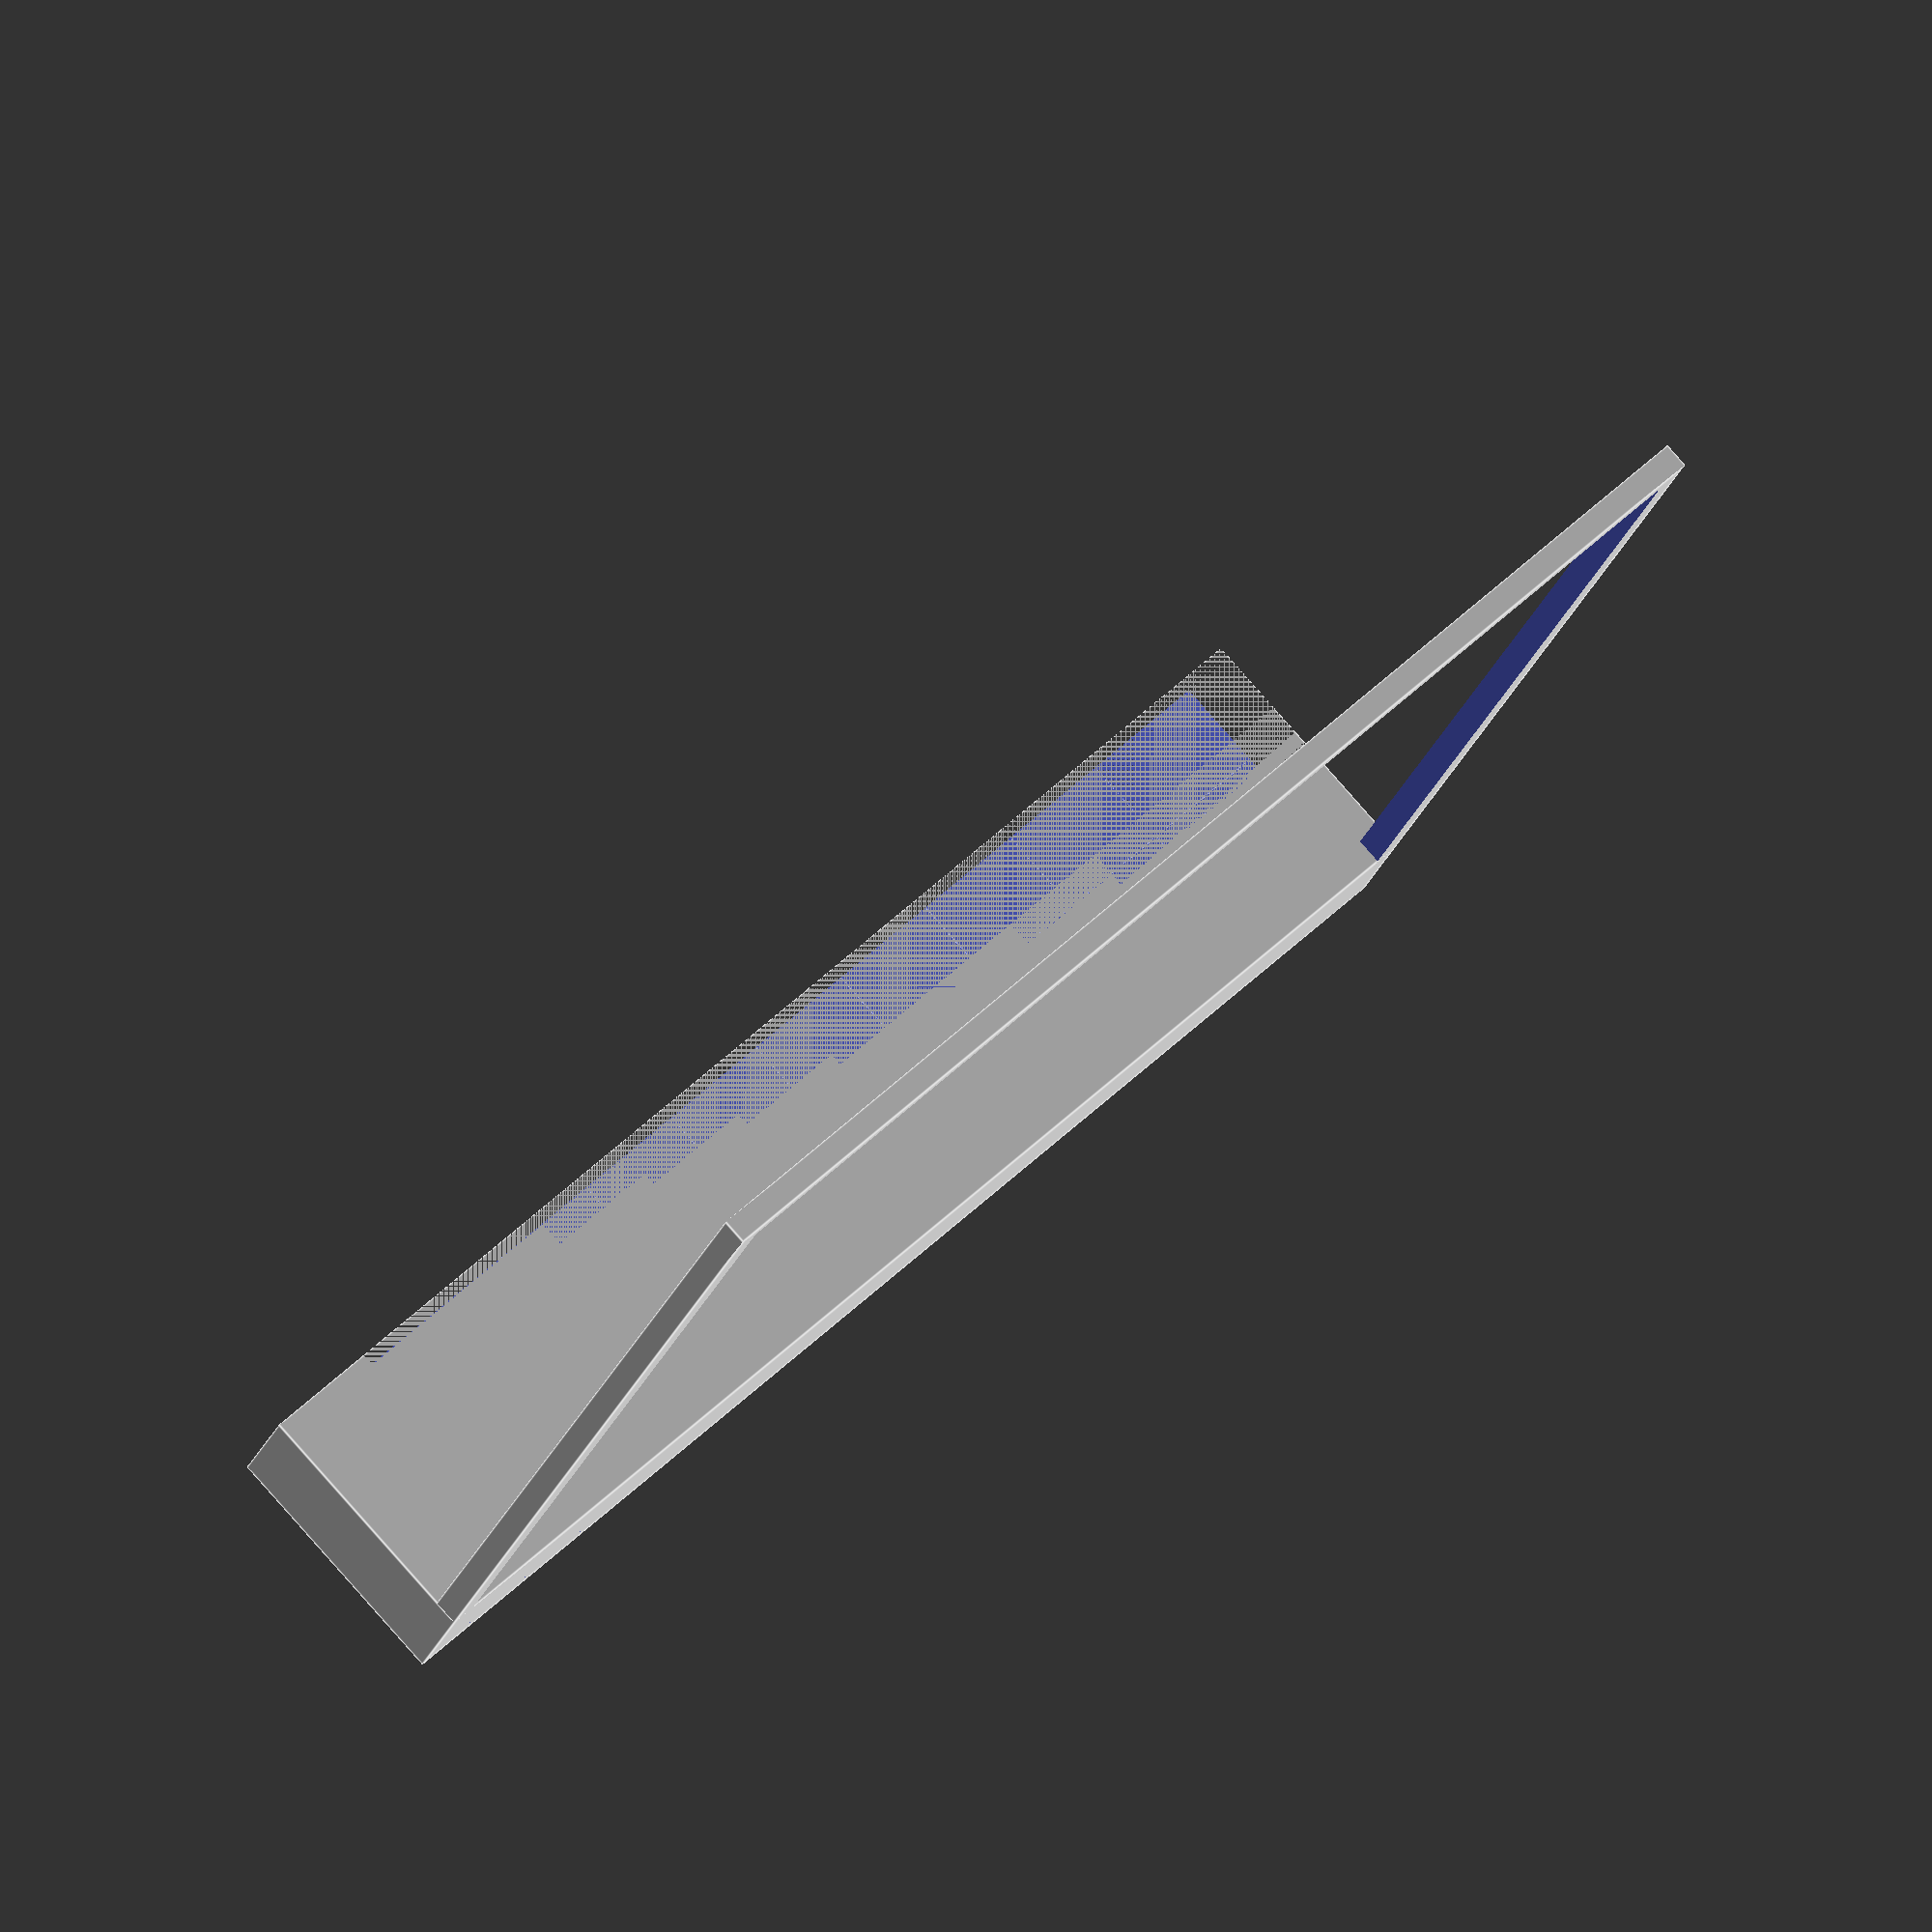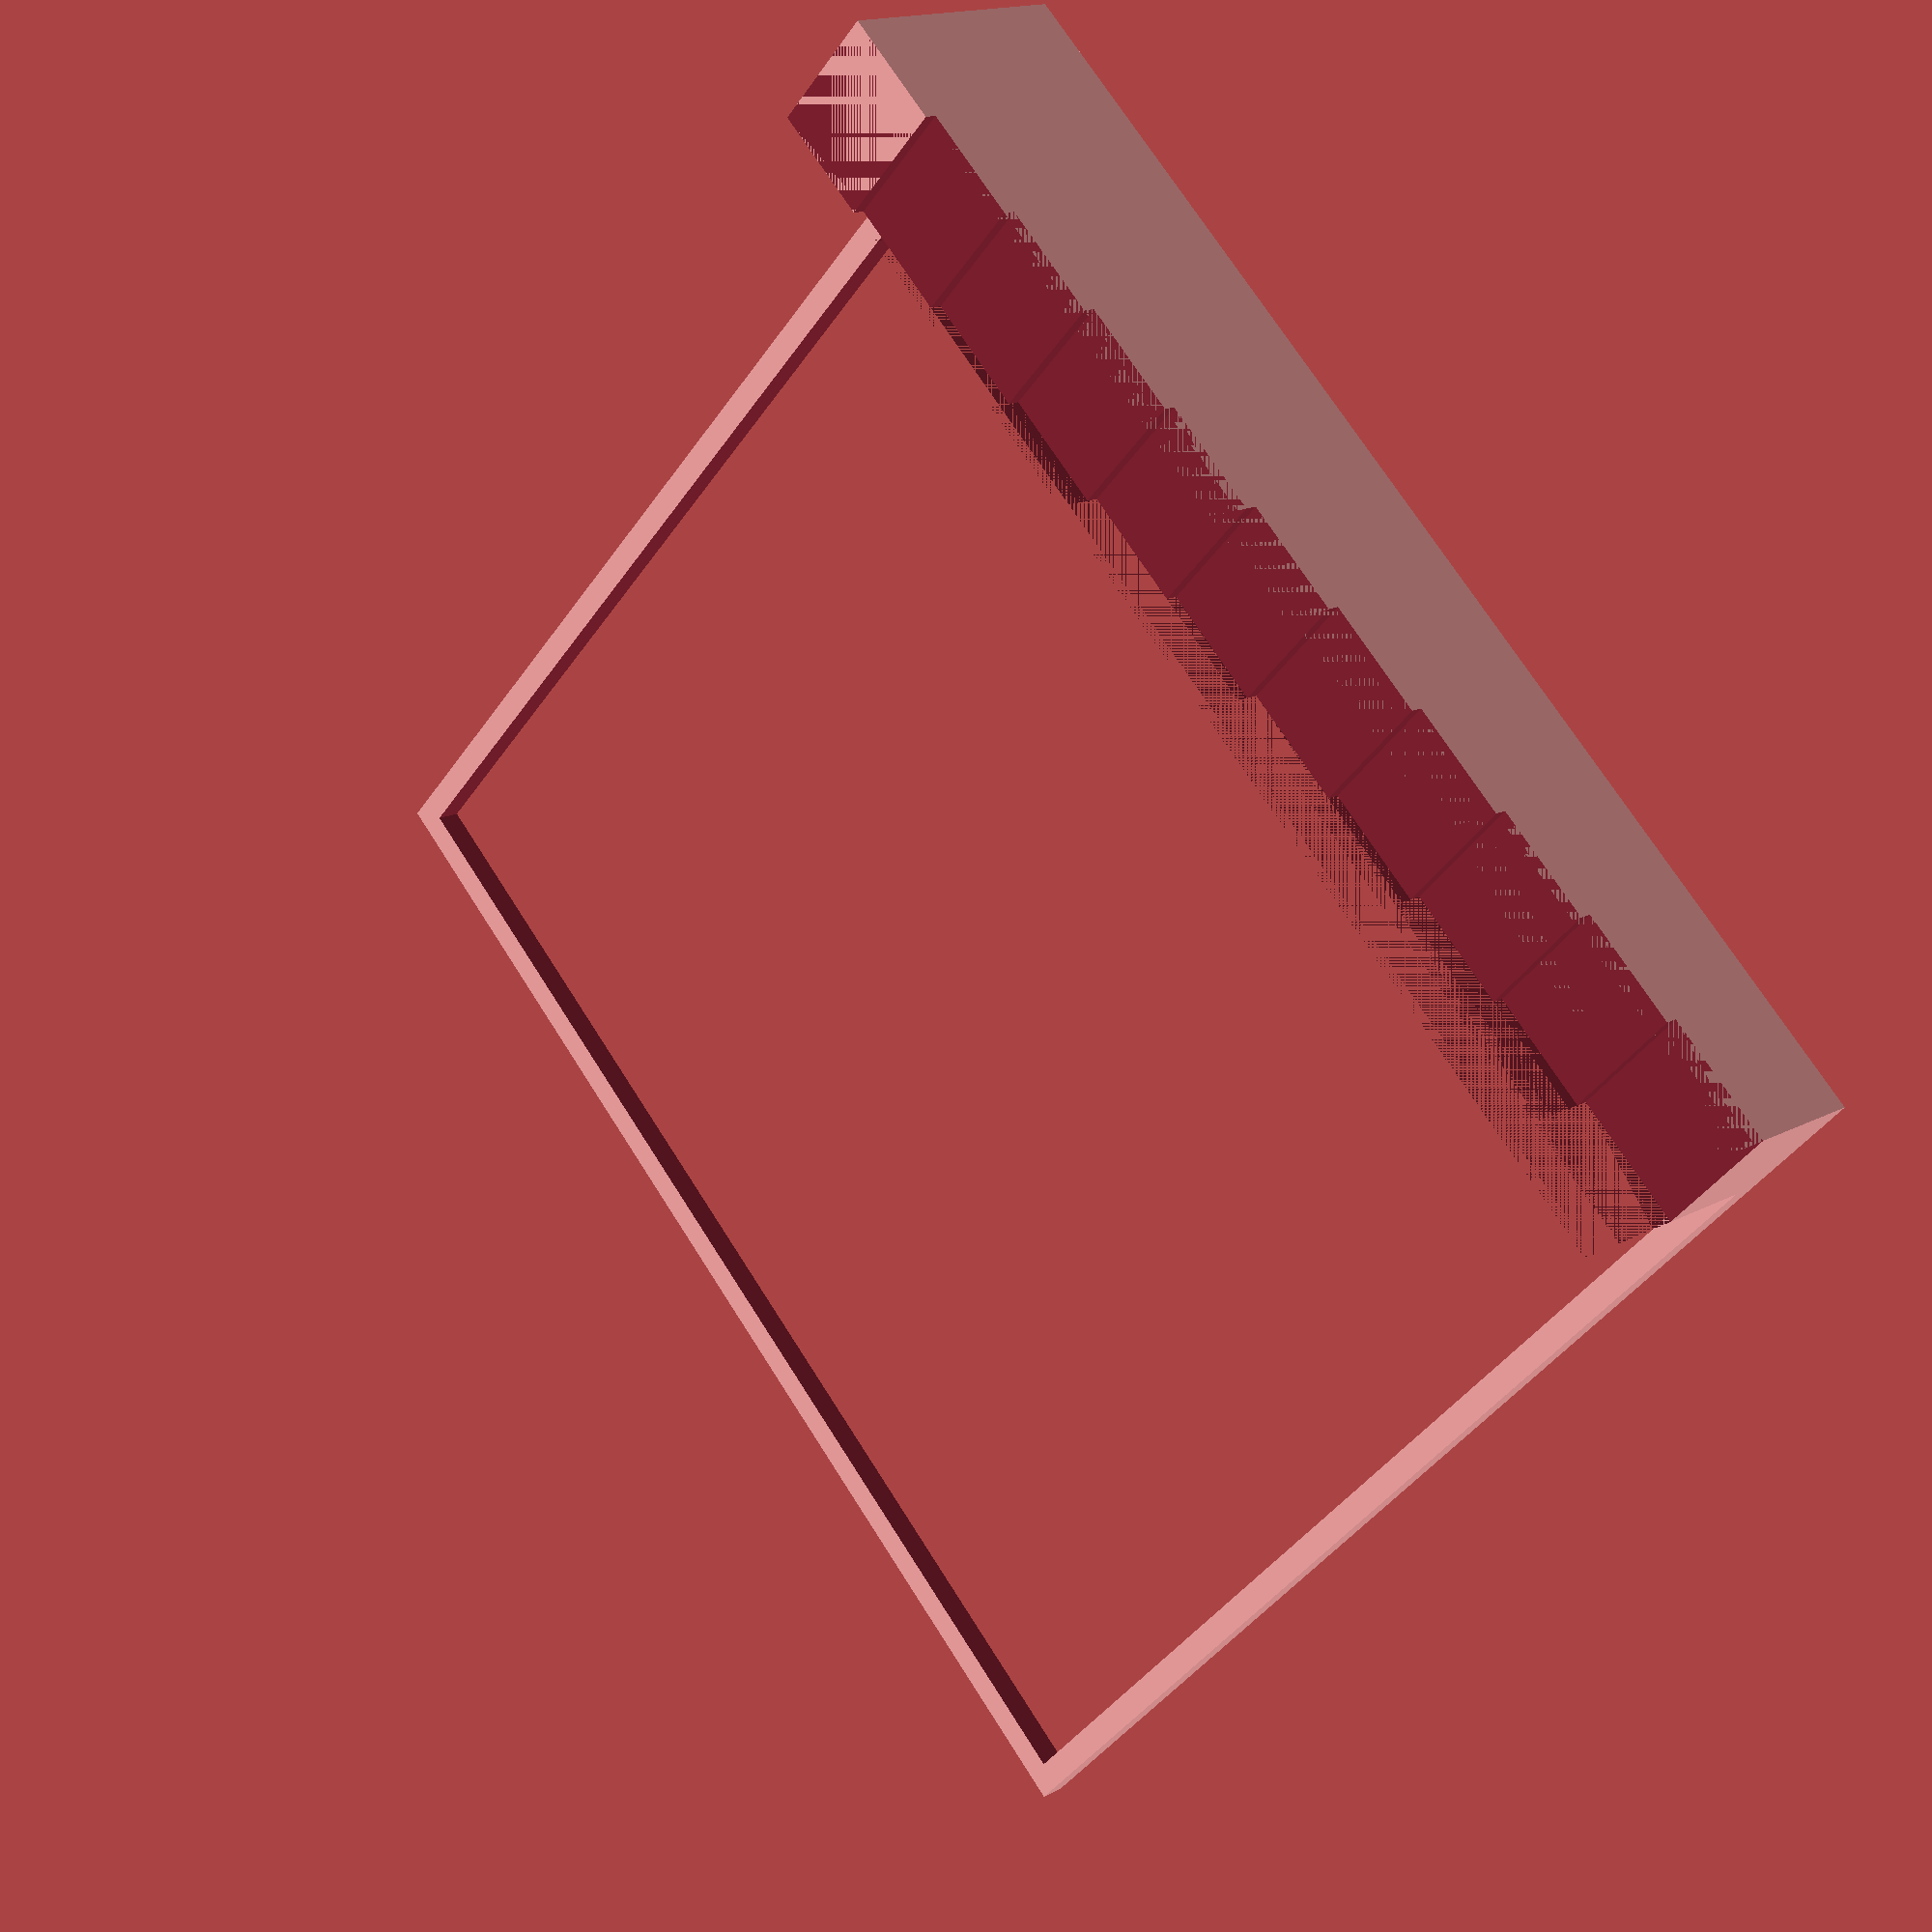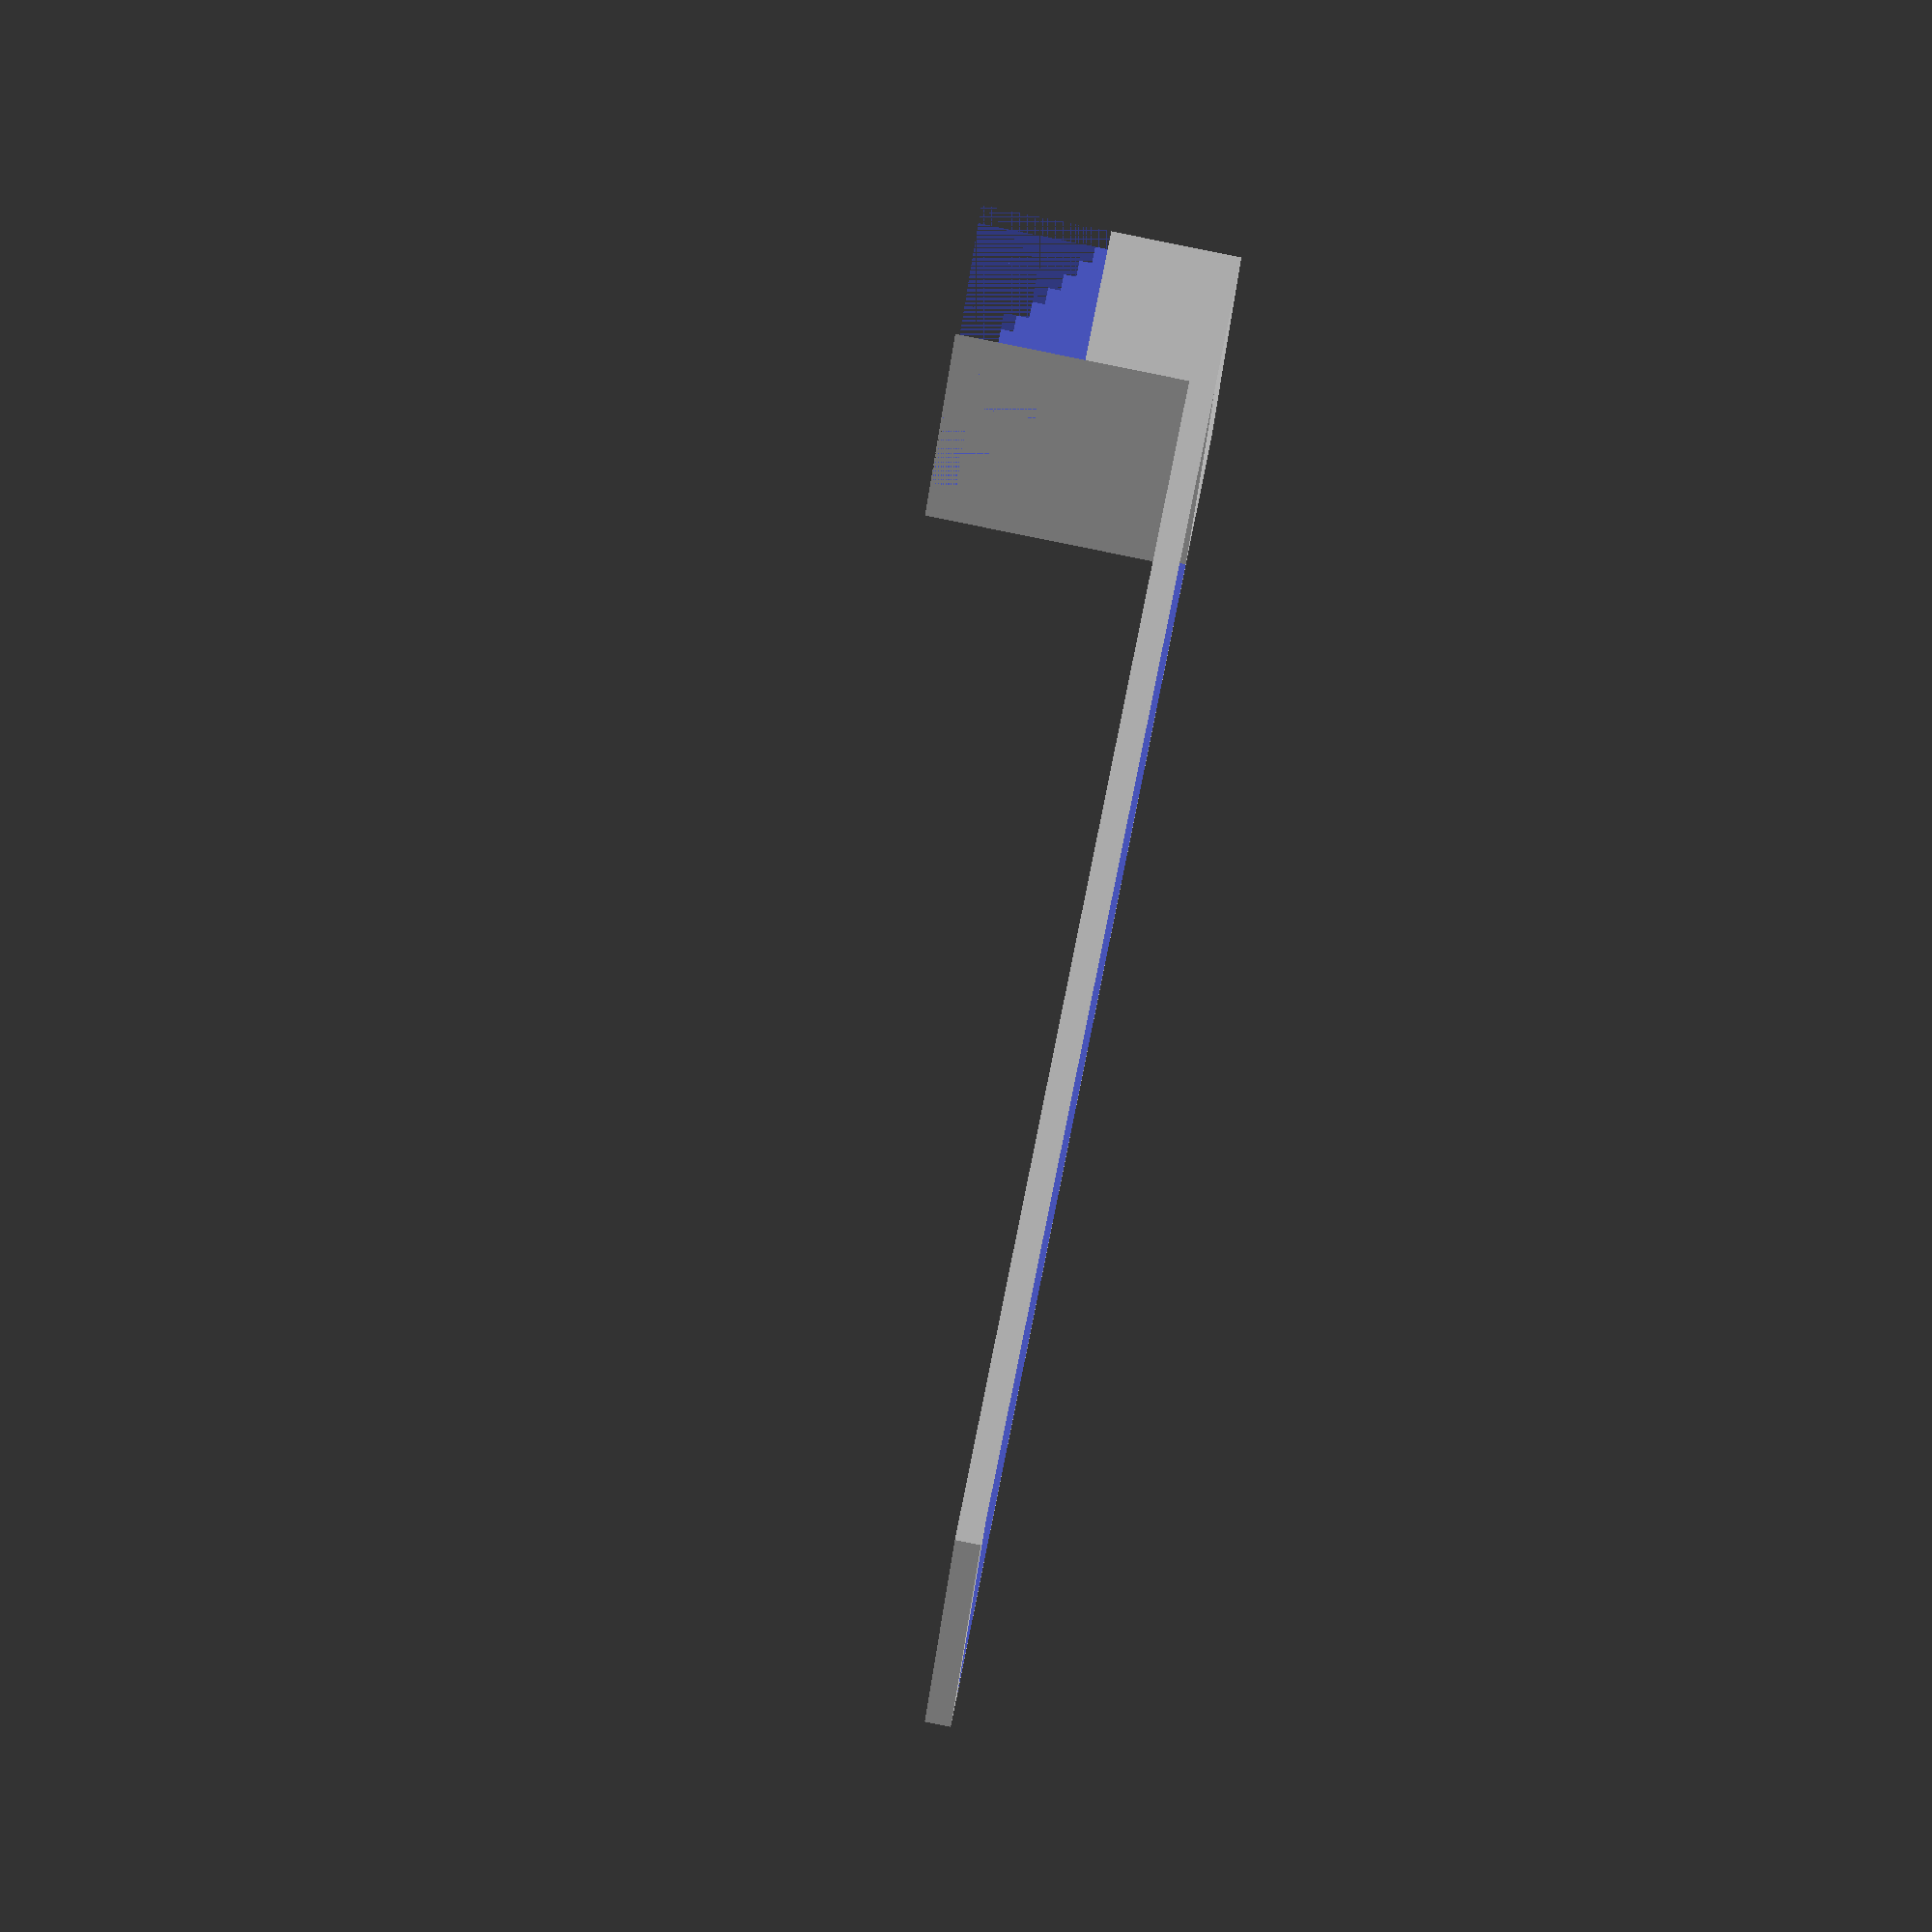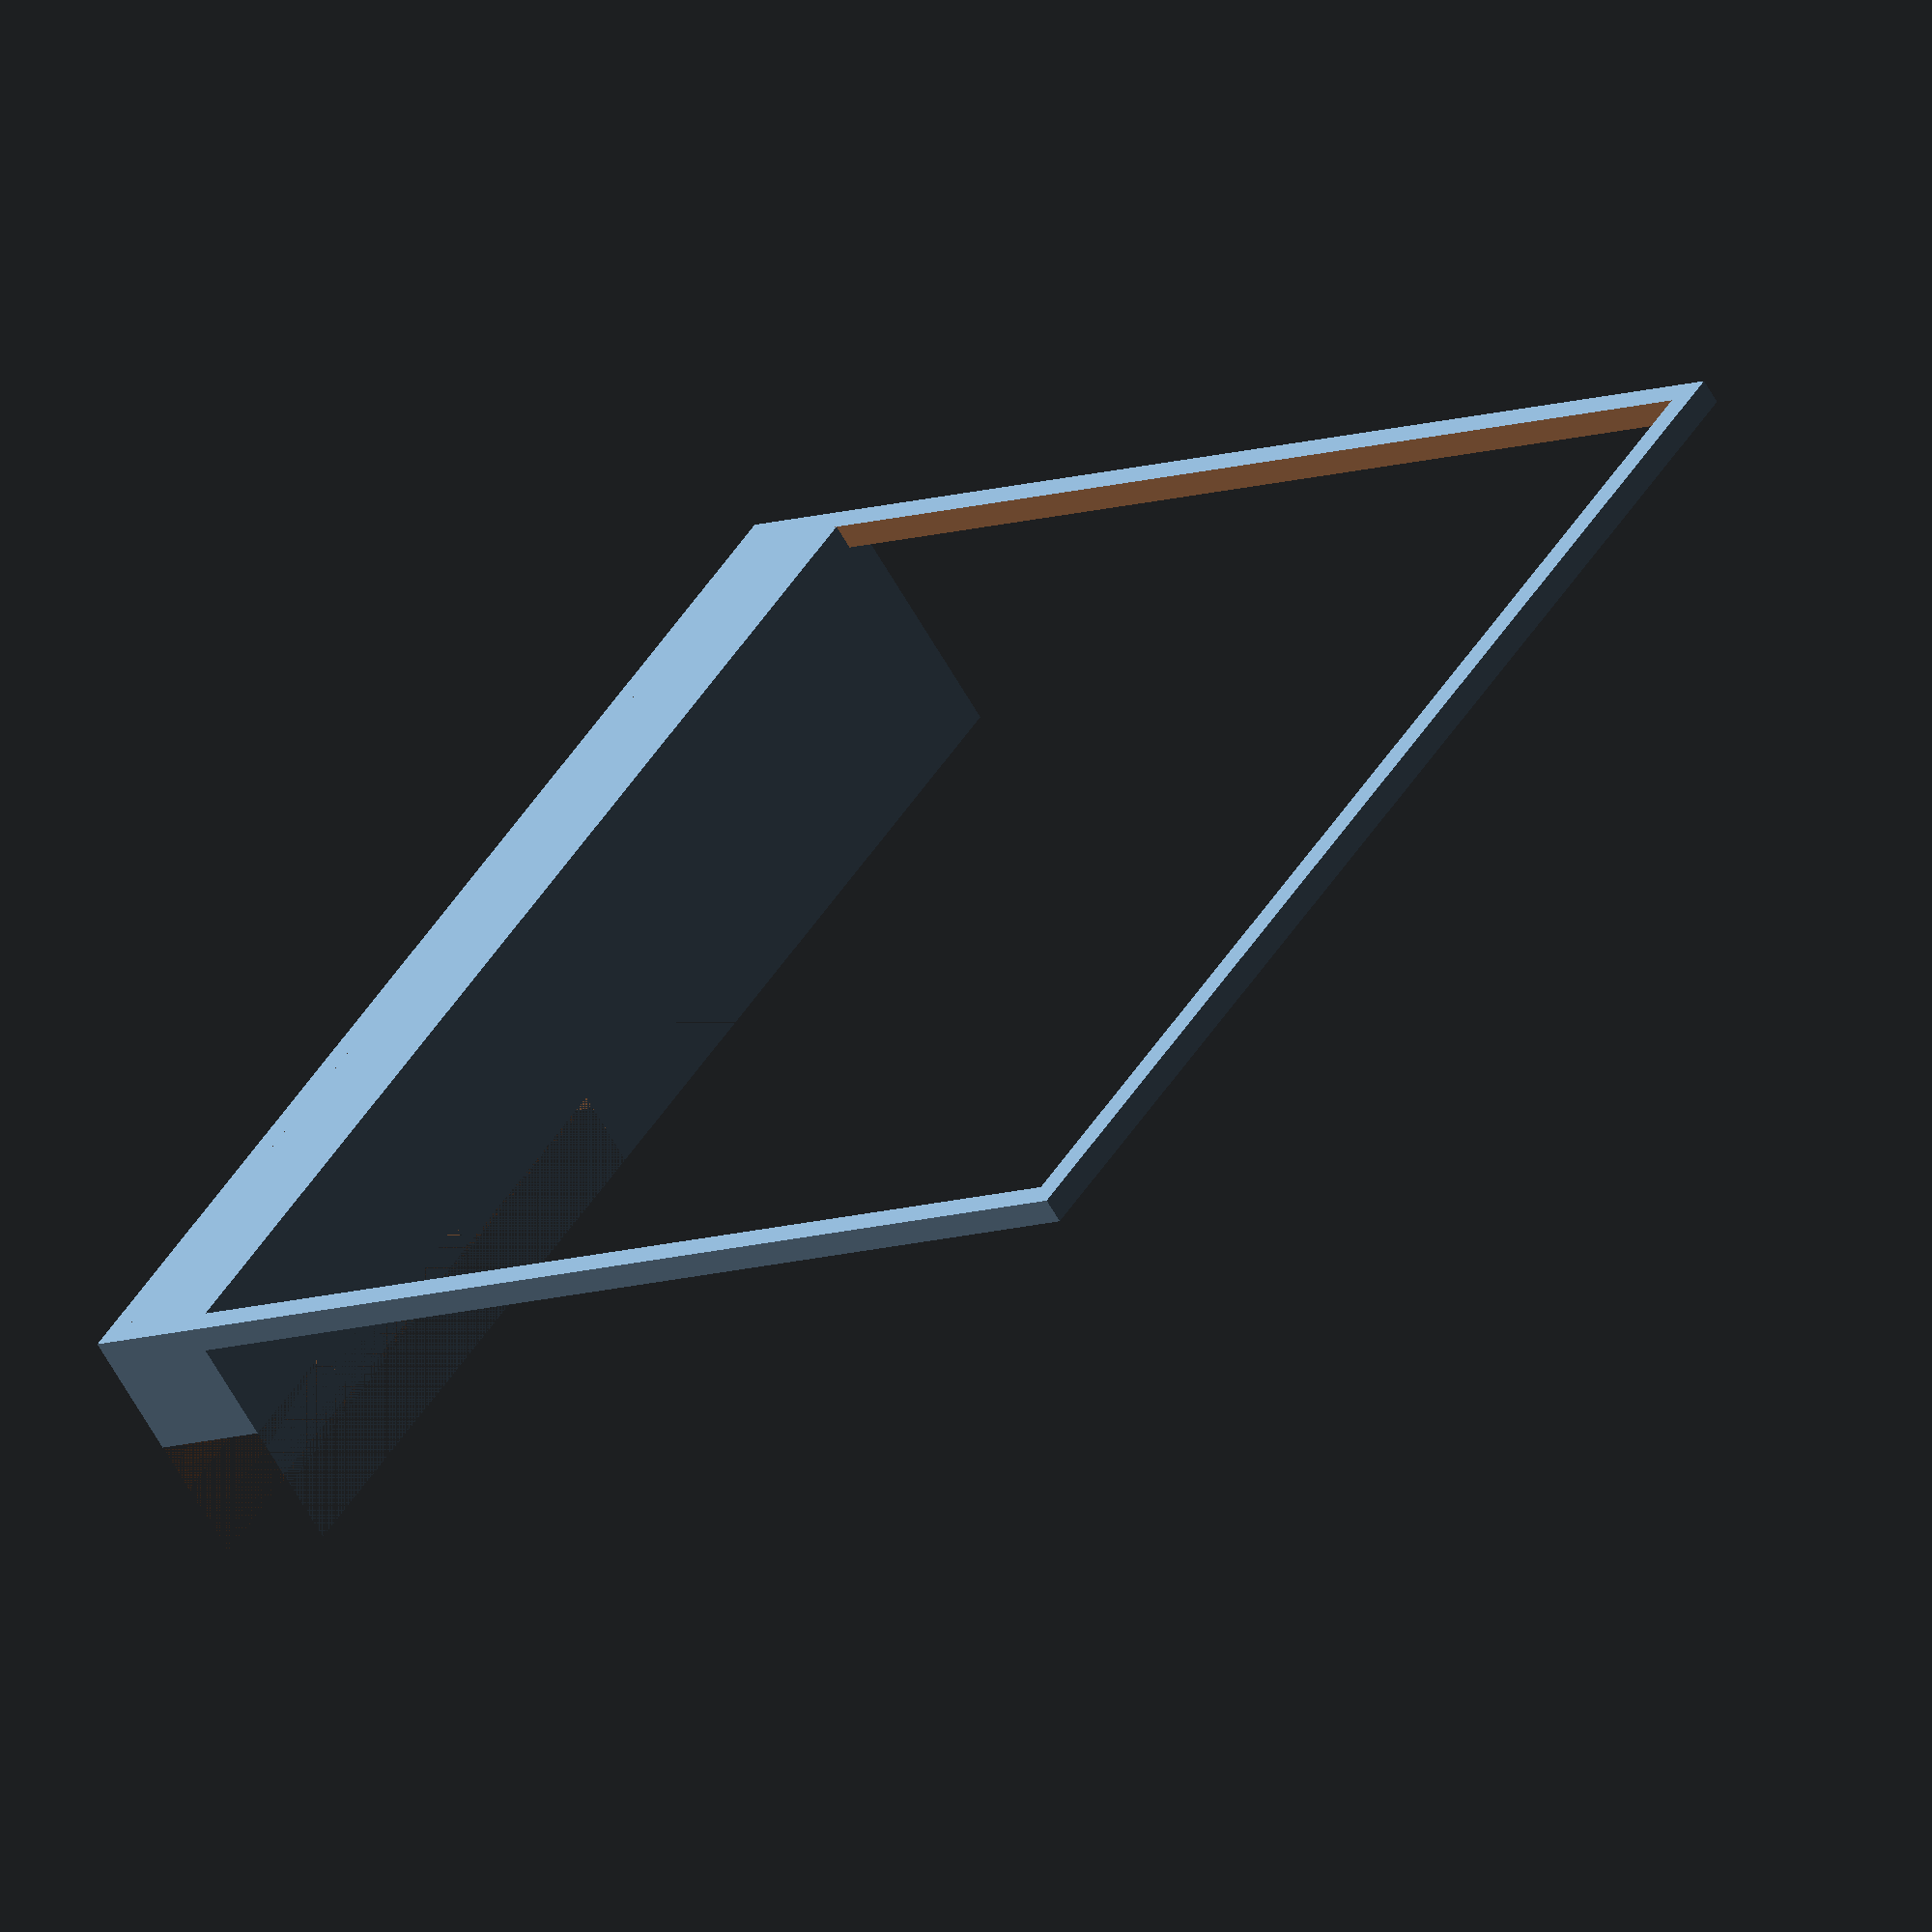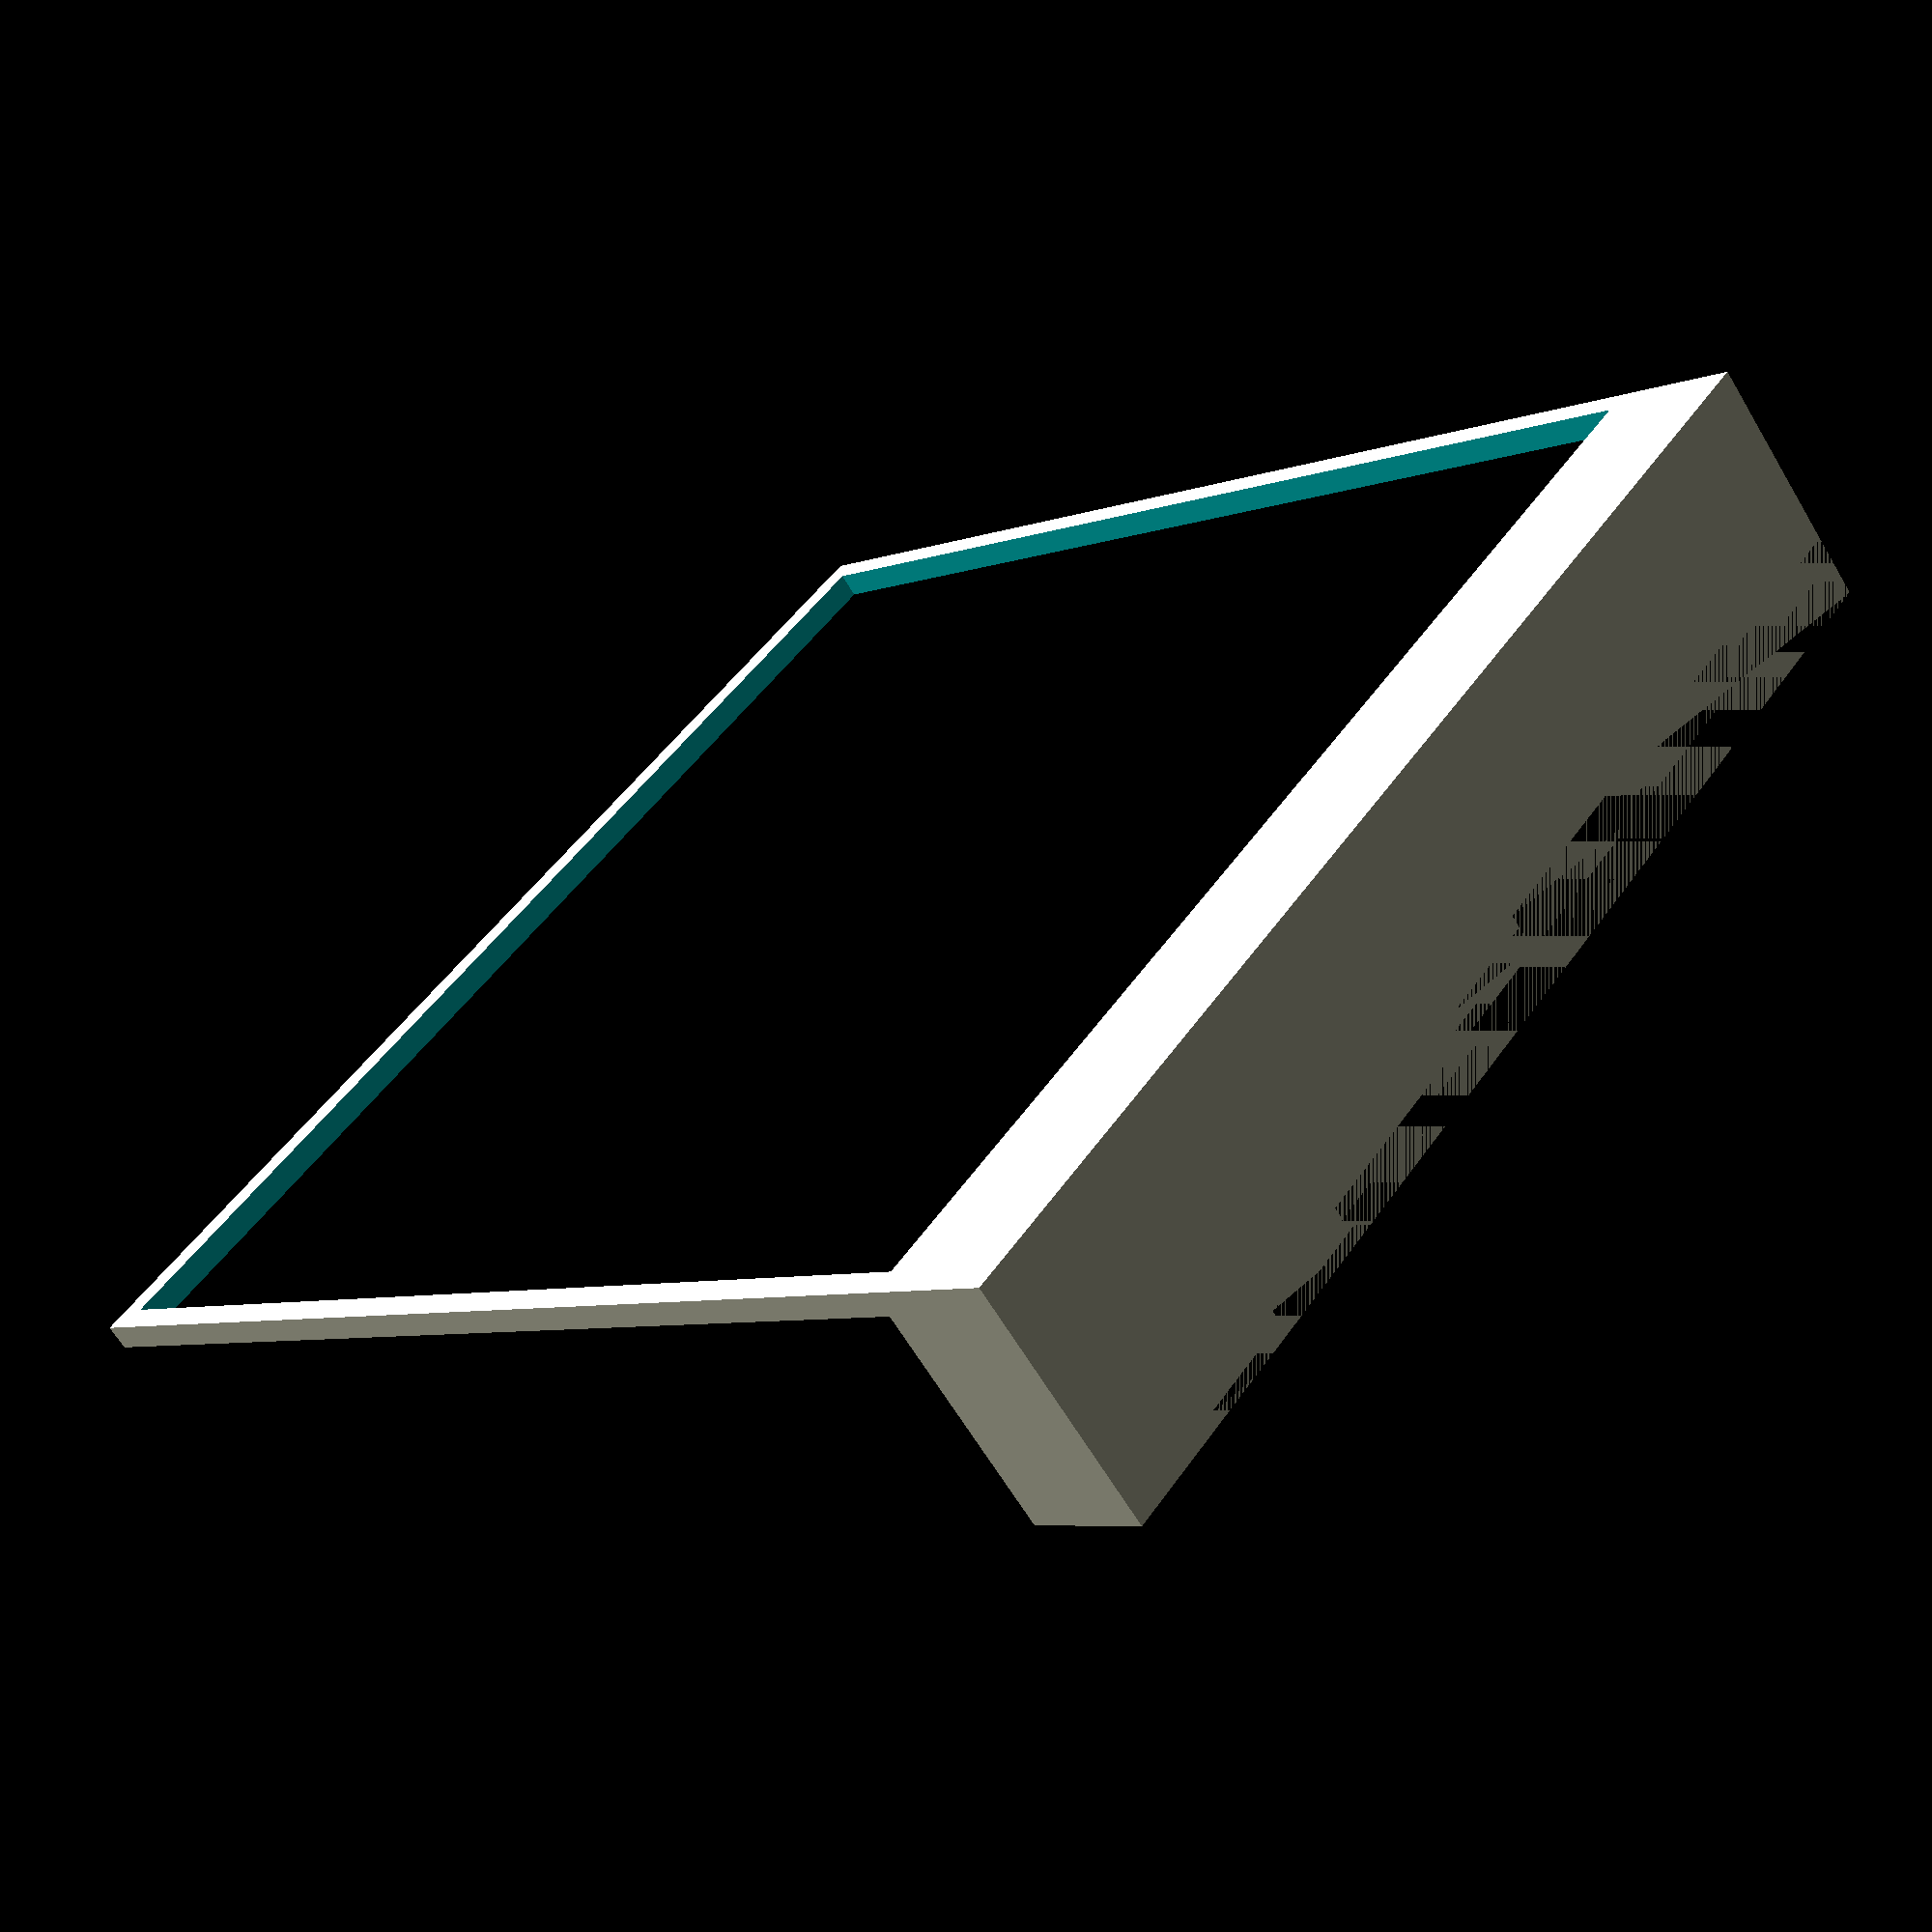
<openscad>
// Calibration piece for RepRap

difference()
{
  cube([100,100,2], center=false);
  translate([2,2,-1]) cube([96, 96, 4], center=false);
};

module step()
{
  cube([100,10,20]);
}

module steps()
{
  for ( i = [0:10] )
  {
    translate([-i*9,0,20-i]) cube([100,10,20], center=false);
  }
}

difference()
{
  step();
  steps();
}


</openscad>
<views>
elev=276.5 azim=341.2 roll=138.6 proj=o view=edges
elev=344.4 azim=224.0 roll=42.0 proj=p view=wireframe
elev=91.4 azim=263.4 roll=78.6 proj=o view=solid
elev=243.5 azim=55.3 roll=330.5 proj=o view=wireframe
elev=64.2 azim=50.6 roll=210.8 proj=p view=solid
</views>
